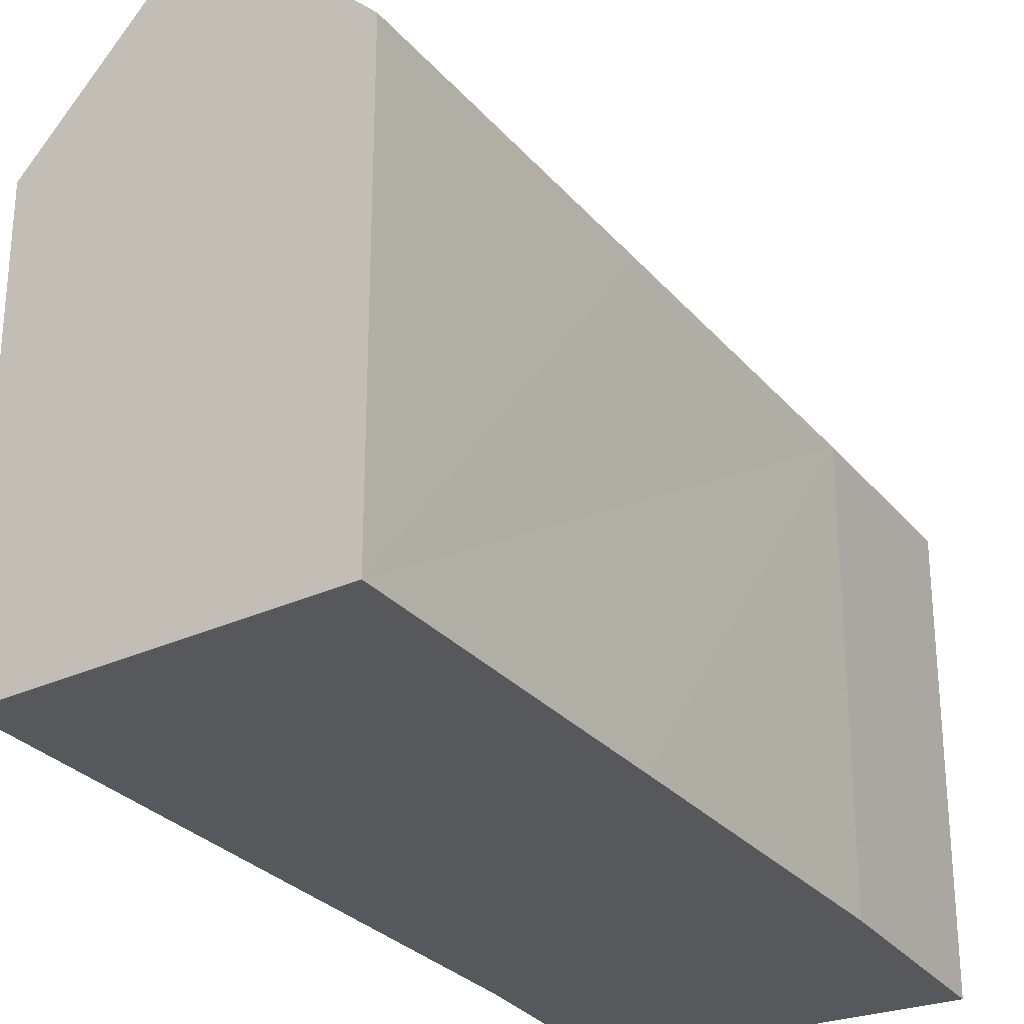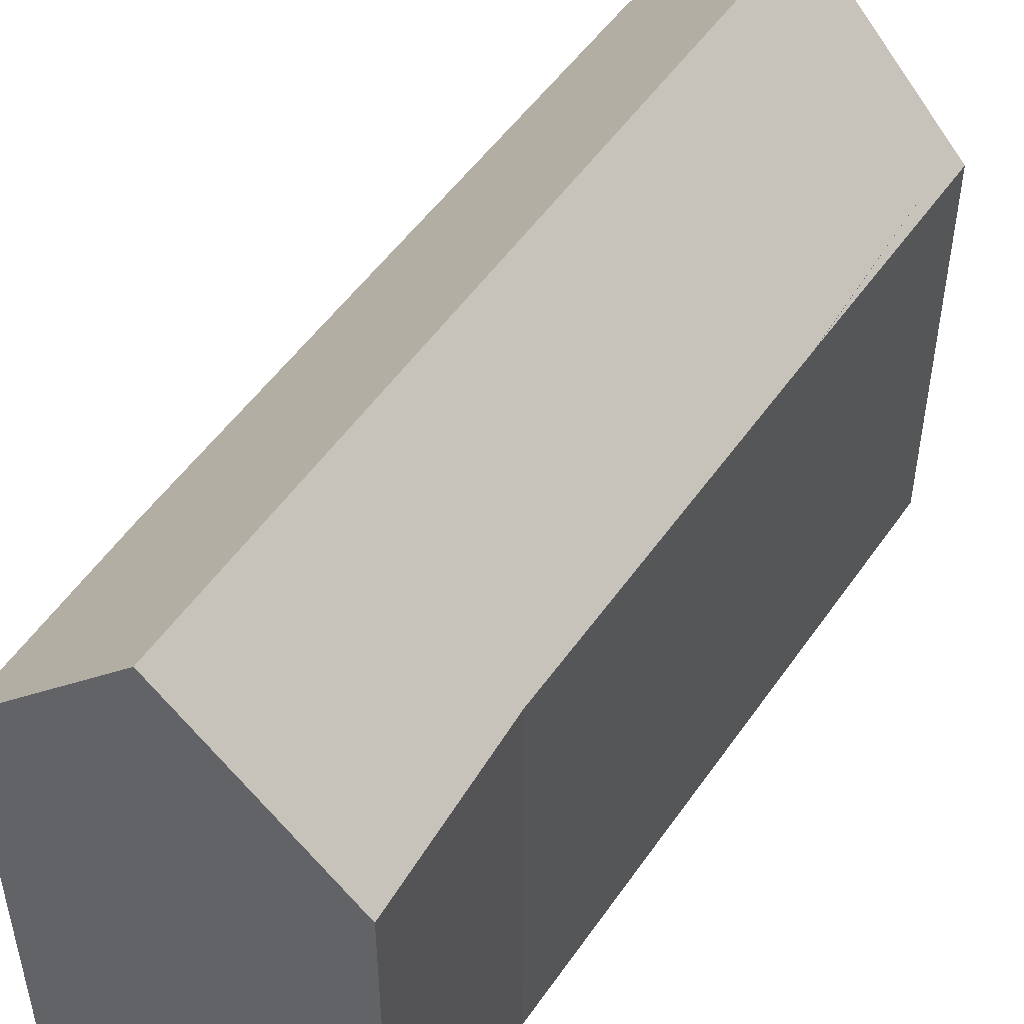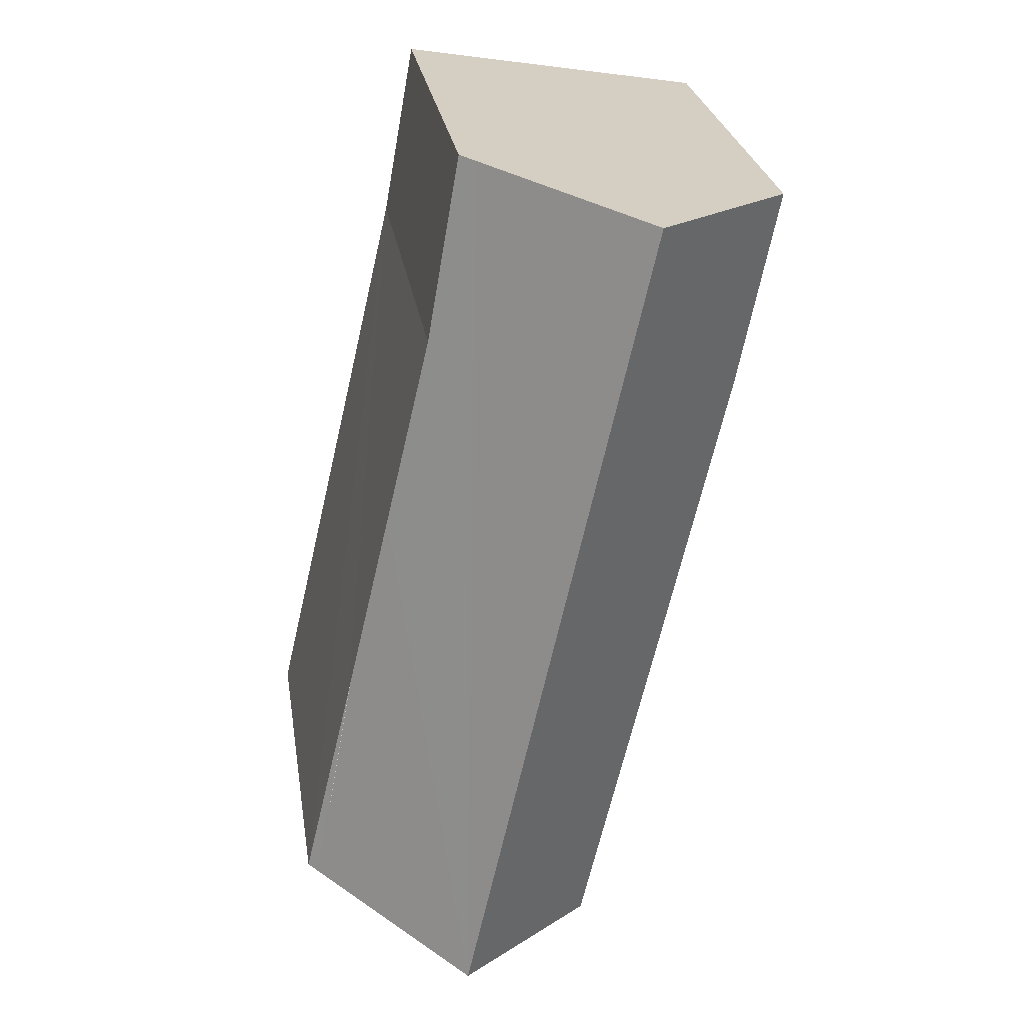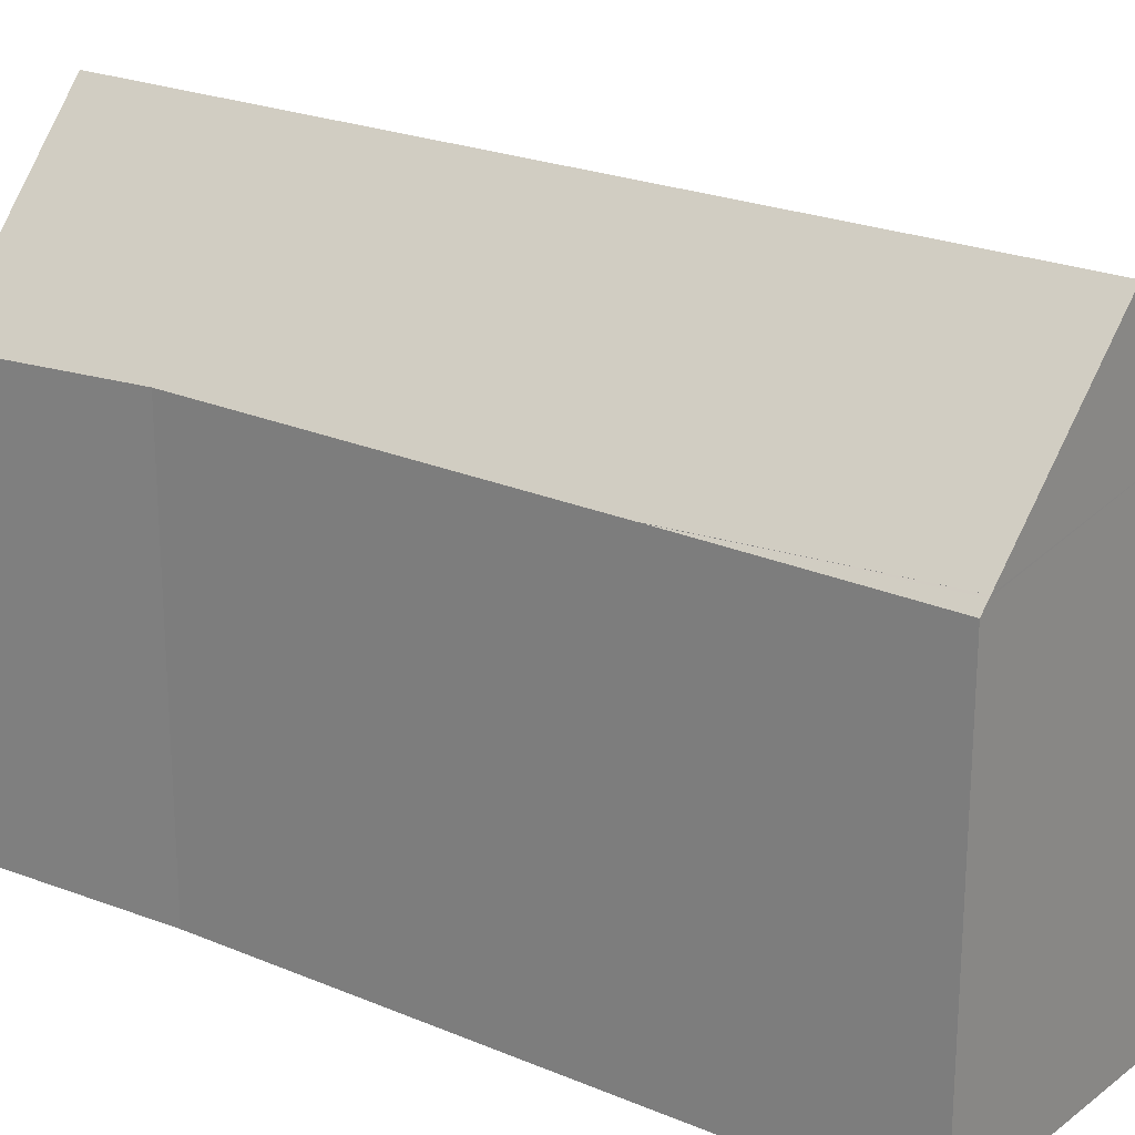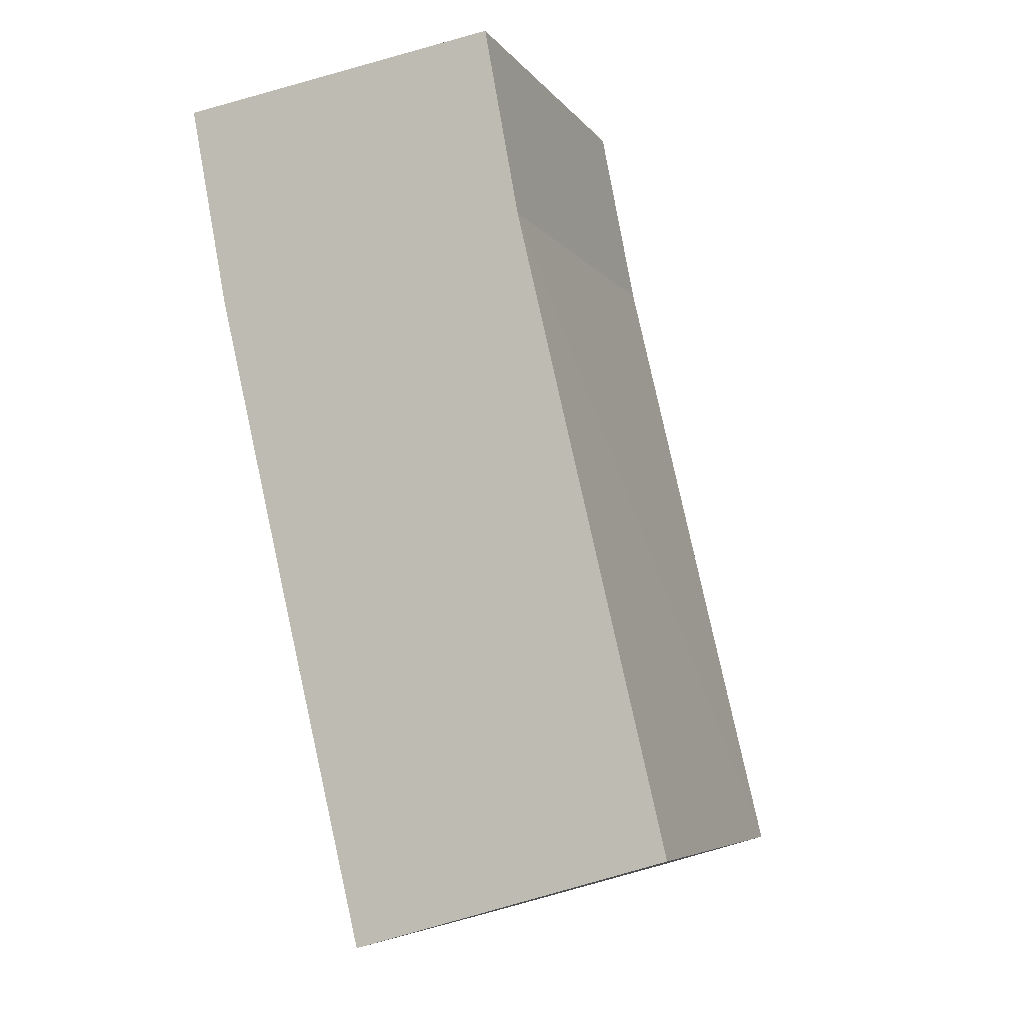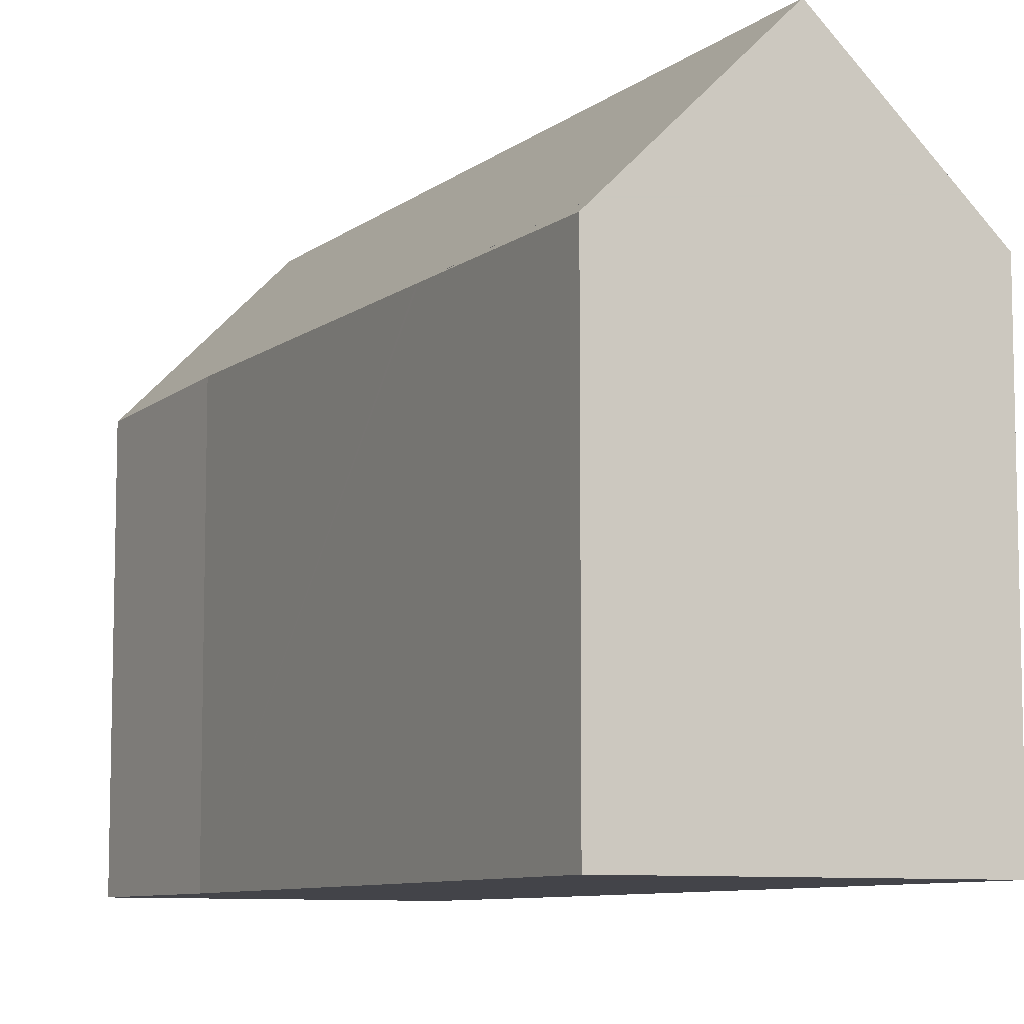
<metadata>
{"format":"obj","ext":"obj","renderer":"f3d","projection":"perspective","resolution":1024,"background":"white","views":[{"elev":-28.7,"azim":-161.1,"up":"+Y"},{"elev":50.2,"azim":20.1,"up":"+Y"},{"elev":26.7,"azim":171.2,"up":"+Z"},{"elev":23.3,"azim":112.3,"up":"+Y"},{"elev":-5.7,"azim":18.9,"up":"+Z"},{"elev":-8.5,"azim":139.6,"up":"+Y"}]}
</metadata>
<code>
v  14.78 13.83 -17.45
v  16.27 14.06 -25.15
v  16.22 14.11 -25.16
v  16.57 13.75 -25.06
v  0.521 14.46 0.085
v  1.257 13.72 -6.624
v  0 13.94 8.538e-16
v  5.183 19.13 0.841
v  11.35 19.13 -26.58
v  3.714 13.81 -17.12
v  6.269 13.94 -27.9
v  6.303 13.94 -28.04
v  6.804 14.46 -27.89
v  7.472 15.14 -27.7
v  10.17 14.14 1.65
v  10.24 14.06 1.663
v  10.63 13.68 1.726
v  11.75 13.94 -4.463
v  13.27 13.89 -10.96
v  14.75 13.84 -17.32
v  14.78 15.6 -25.58
v  6.303 1.717e-15 -28.04
v  6.269 1.708e-15 -27.9
v  3.714 1.049e-15 -17.12
v  1.257 4.056e-16 -6.624
v  0 0 0
v  0.521 -5.205e-18 0.085
v  10.63 -1.057e-16 1.726
v  10.24 -1.018e-16 1.663
v  5.183 -5.15e-17 0.841
v  10.17 -1.01e-16 1.65
v  11.75 2.733e-16 -4.463
v  14.78 13.84 -17.45
v  13.27 6.71e-16 -10.96
v  16.57 1.535e-15 -25.06
v  14.75 1.06e-15 -17.32
v  14.78 1.069e-15 -17.45
v  16.22 1.541e-15 -25.16
v  7.472 1.696e-15 -27.7
v  16.27 1.54e-15 -25.15
v  14.78 1.567e-15 -25.58
v  11.35 1.627e-15 -26.58
v  6.804 1.708e-15 -27.89
g defaultobject
f 1 2 3
f 2 1 4
f 5 6 7
f 6 5 8
f 6 8 9
f 6 9 10
f 10 9 11
f 11 9 12
f 12 9 13
f 13 9 14
f 15 9 8
f 9 15 16
f 9 16 17
f 9 17 18
f 9 18 19
f 9 19 20
f 9 20 21
f 21 20 3
f 22 11 12
f 11 22 10
f 10 22 6
f 6 22 23
f 6 23 24
f 6 24 25
f 6 26 7
f 26 6 25
f 5 15 8
f 15 5 7
f 15 7 26
f 15 26 16
f 16 26 17
f 17 26 27
f 17 27 28
f 28 27 29
f 29 27 30
f 29 30 31
f 17 32 18
f 32 17 28
f 32 19 18
f 19 32 20
f 20 32 33
f 33 32 4
f 4 32 34
f 4 34 35
f 35 34 36
f 35 36 37
f 21 14 9
f 14 21 3
f 14 3 2
f 14 2 4
f 14 4 35
f 14 35 13
f 13 35 12
f 12 35 38
f 12 38 39
f 12 39 22
f 38 35 40
f 39 38 41
f 39 41 42
f 22 39 43
f 37 40 35
f 40 37 38
f 38 37 41
f 41 37 42
f 42 37 39
f 39 37 43
f 43 37 22
f 22 37 23
f 23 37 24
f 24 37 36
f 24 36 34
f 24 34 25
f 25 34 32
f 25 32 28
f 25 28 31
f 25 31 30
f 25 30 26
f 31 28 29
f 26 30 27

</code>
